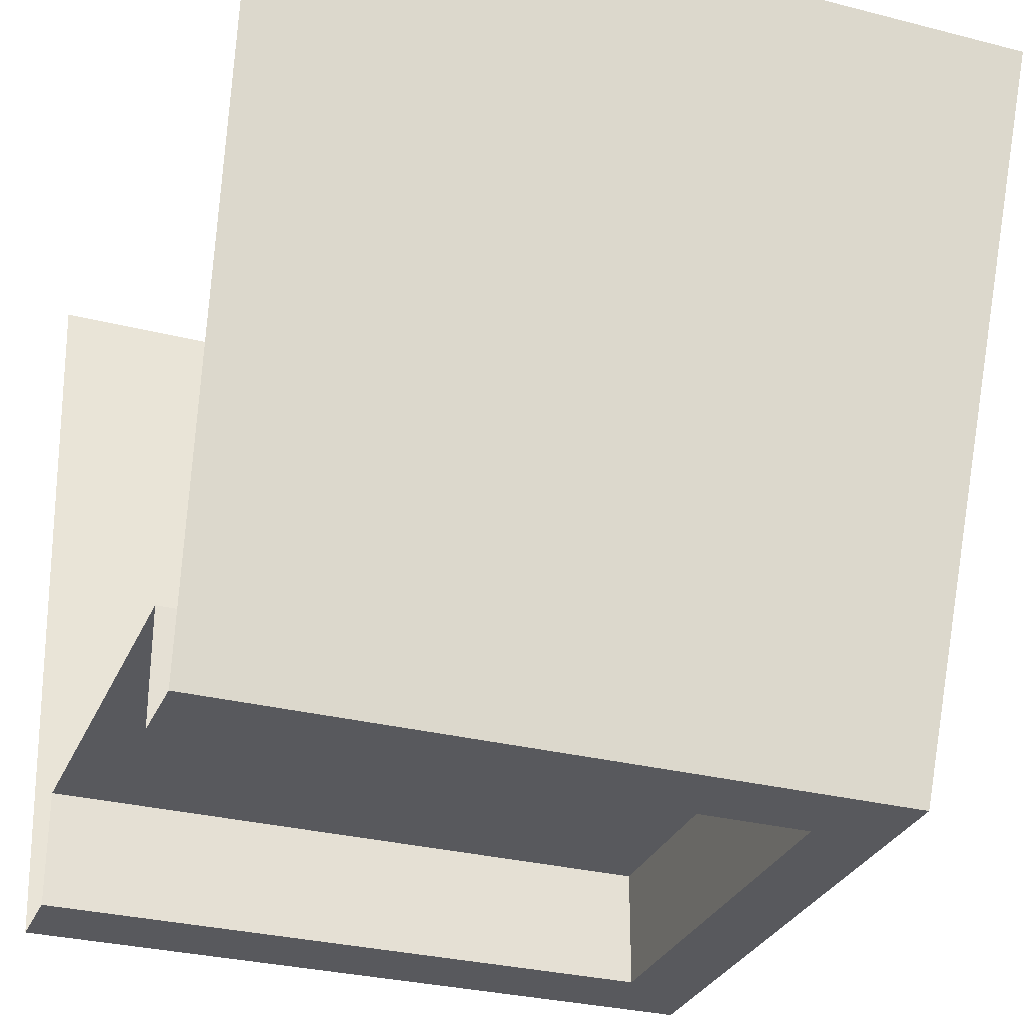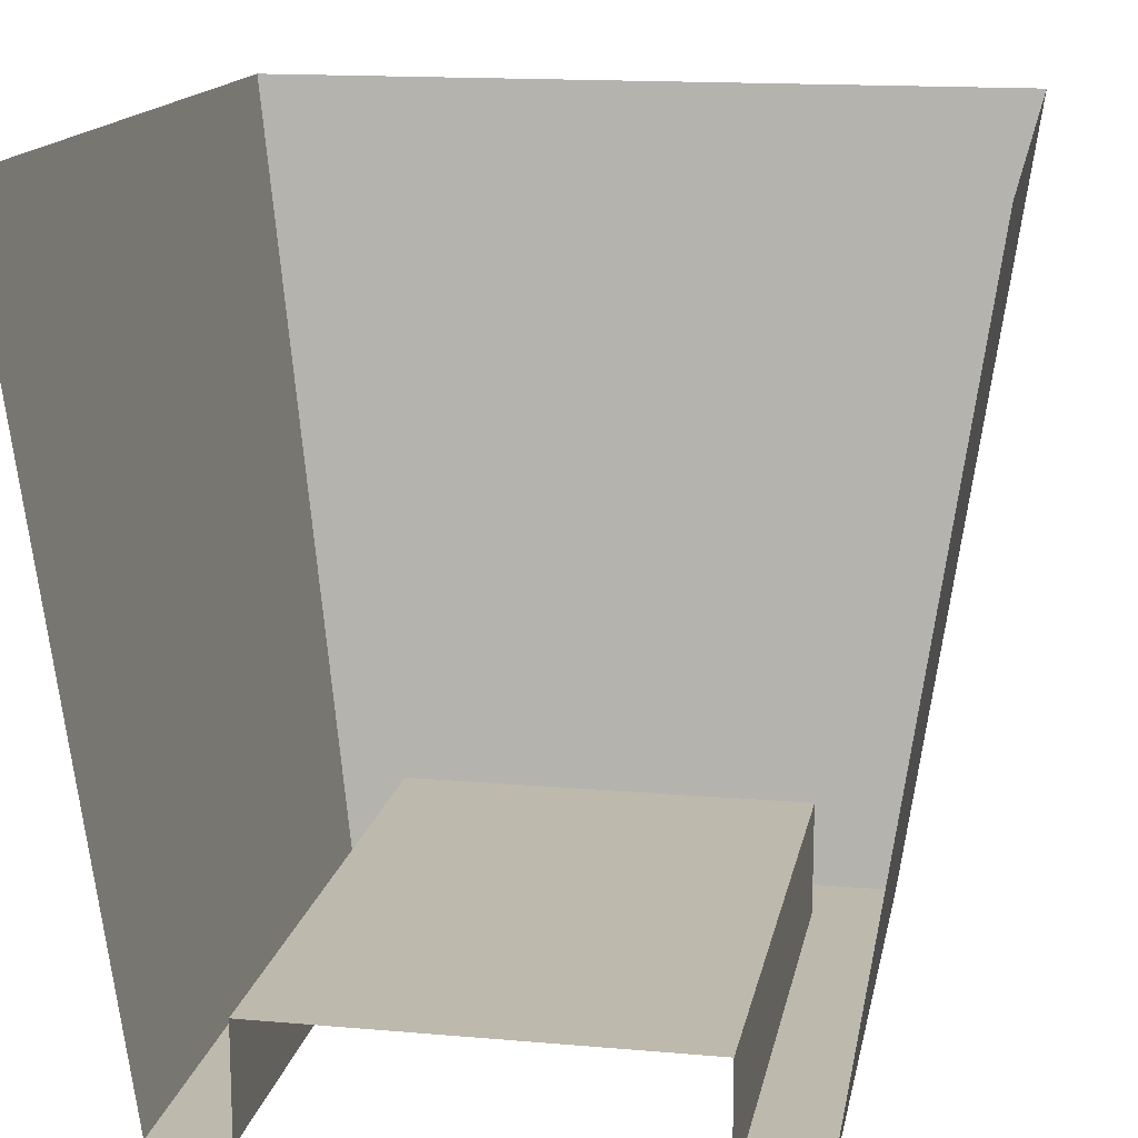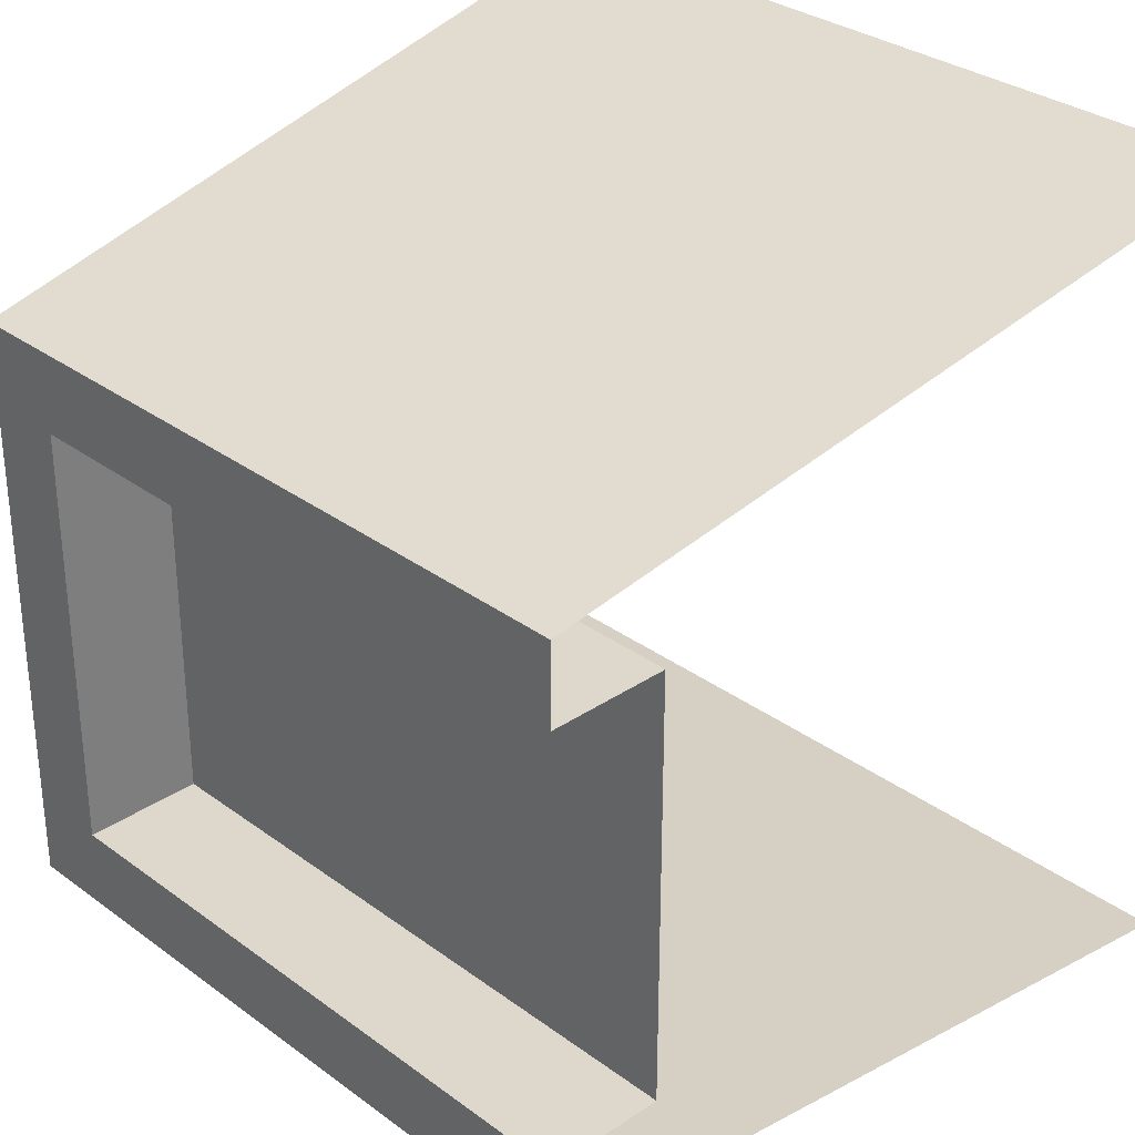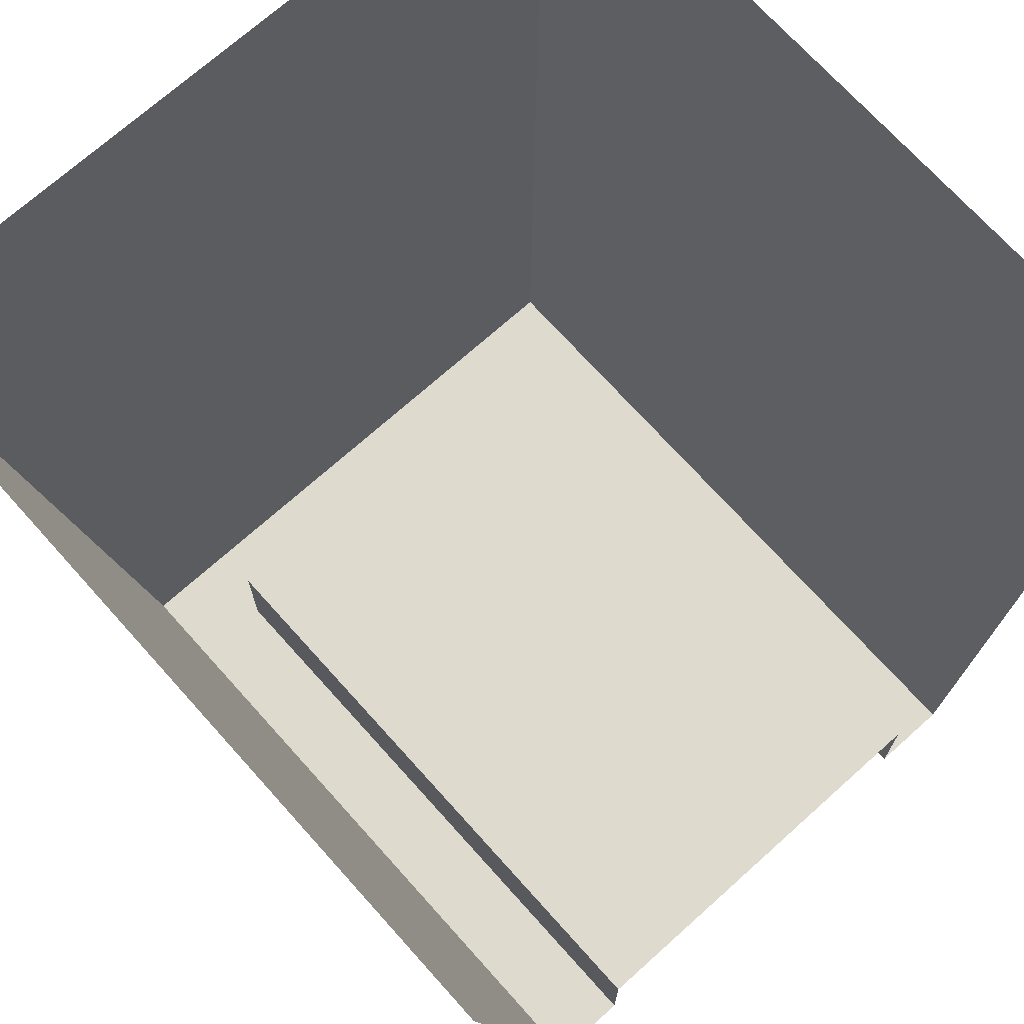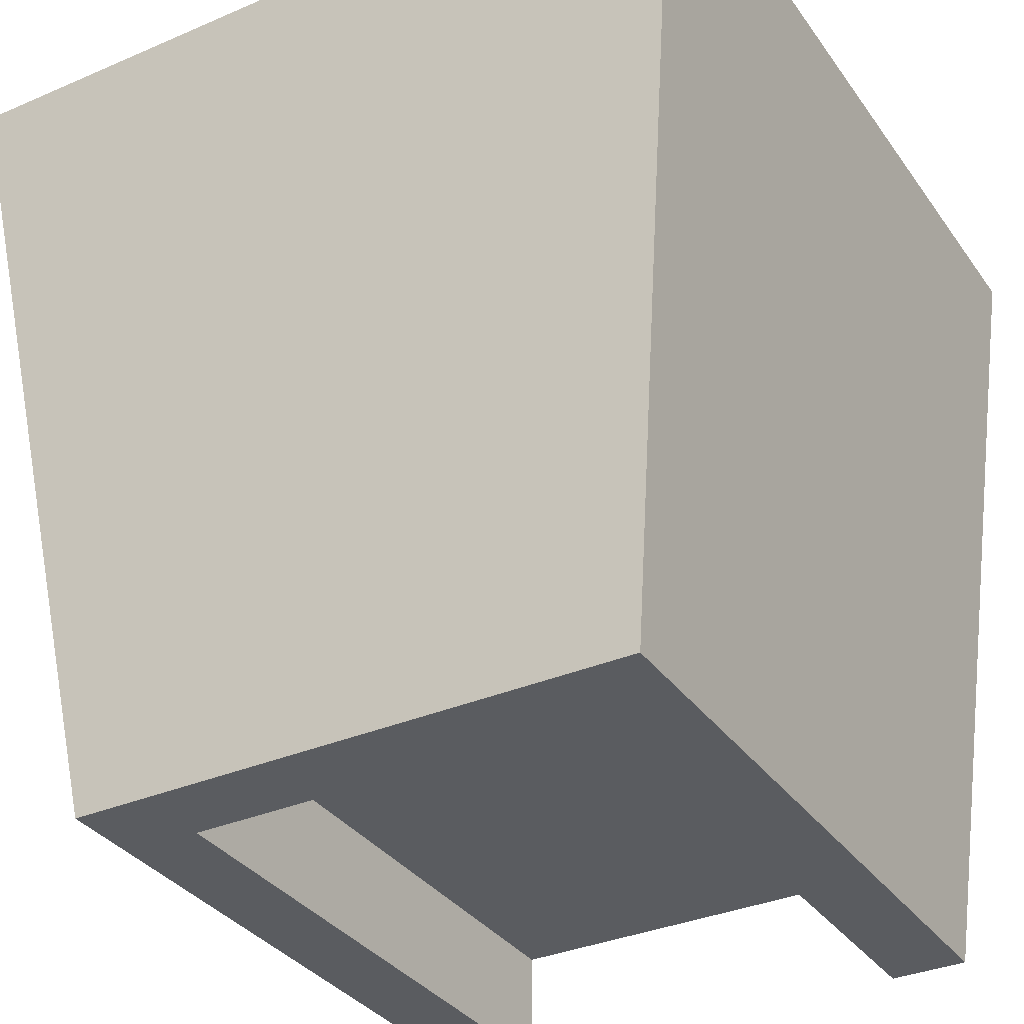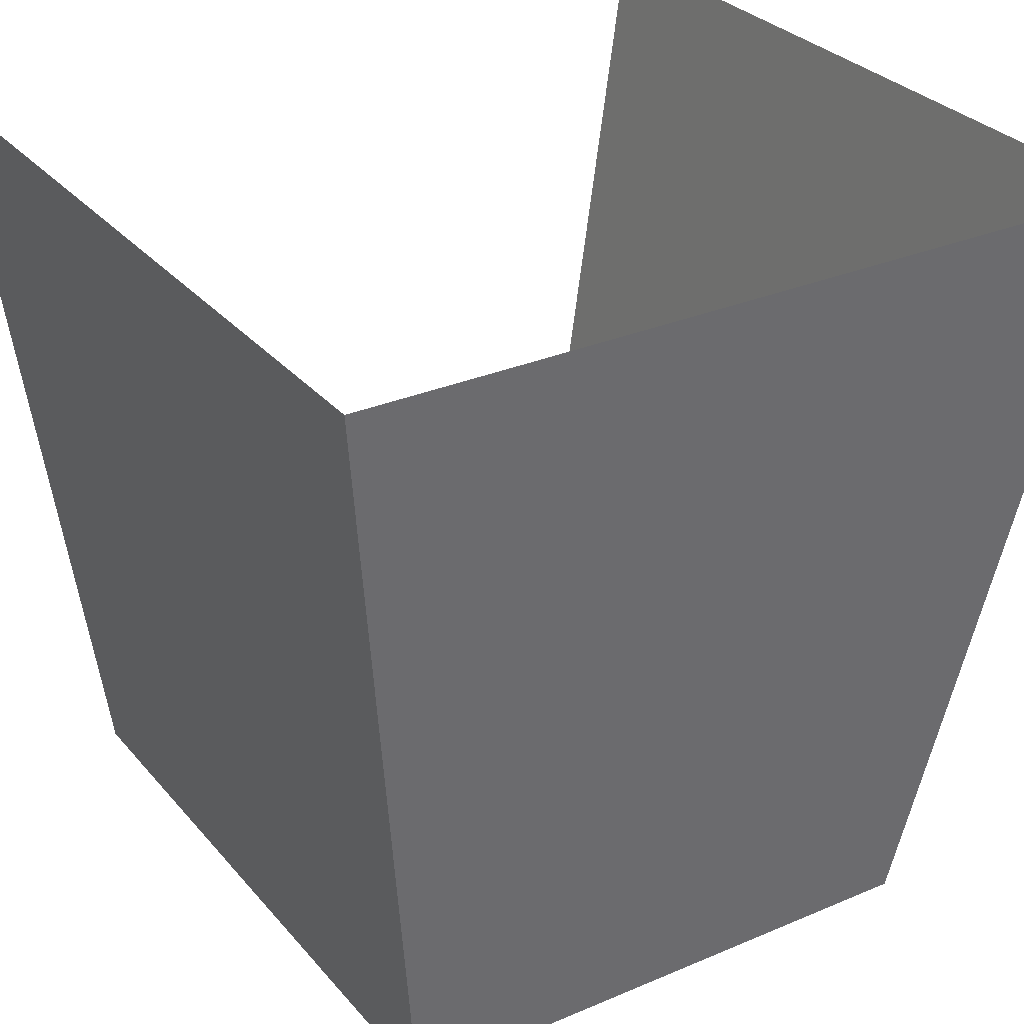
<metadata>
{"format":"obj","ext":"obj","renderer":"f3d","projection":"perspective","resolution":1024,"background":"white","views":[{"elev":-30.0,"azim":-20.5,"up":"+Z"},{"elev":15.1,"azim":-79.4,"up":"+Z"},{"elev":31.3,"azim":-133.8,"up":"+Y"},{"elev":71.2,"azim":-131.9,"up":"+Z"},{"elev":-34.1,"azim":120.2,"up":"+Z"},{"elev":29.8,"azim":57.9,"up":"+Z"}]}
</metadata>
<code>
g RLeft
v 0.5 -0.2548 0
v 0.3562 -0.2597 -1
v 0.3562 -0.3562 -1
v 0.5 -0.5 0
v 0.3562 0.2597 -1
v 0.5 0.2548 0
v 0.3562 0.3562 -1
v 0.5 0.5 0
v 0.2597 -0.3562 -1
v 0.2597 -0.5 0
v 0.5 -0.5 0
v 0.3562 -0.3562 -1
v -0.5 -0.3562 -1
v -0.5 -0.5 0
v 0.3562 -0.3562 -1
v 0.3562 -0.2597 -1
v 0.2597 -0.2597 -1
v 0.2597 -0.3562 -1
v -0.5 -0.2597 -1
v -0.5 -0.3562 -1
v 0.2597 0.2597 -1
v 0.3562 0.2597 -1
v 0.3562 0.3562 -1
v 0.2597 0.3562 -1
v -0.5 0.2597 -1
v -0.5 0.3562 -1
v 0.2597 -0.2597 -0.8553
v -0.5 -0.2597 -0.8553
v -0.5 -0.2597 -1
v 0.2597 -0.2597 -1
v 0.2597 -0.2597 -0.8553
v 0.2597 0.2597 -0.8553
v -0.5 0.2597 -0.8553
v -0.5 -0.2597 -0.8553
v 0.2597 -0.2597 -1
v 0.2597 0.2597 -1
v 0.2597 0.2597 -0.8553
v 0.2597 -0.2597 -0.8553
v -0.5 0.2597 -0.8553
v 0.2597 0.2597 -0.8553
v 0.2597 0.2597 -1
v -0.5 0.2597 -1
v -0.5 0.3562 -1
v 0.2597 0.3562 -1
v 0.2597 0.5 0
v -0.5 0.5 0
v 0.5 0.5 0
v 0.3562 0.3562 -1
g RLeft_0
f 3 2 1
f 4 3 1
f 2 5 1
f 5 6 1
f 5 7 6
f 7 8 6
f 11 10 9
f 12 11 9
f 9 10 13
f 10 14 13
f 17 16 15
f 18 17 15
f 17 18 19
f 18 20 19
f 17 21 16
f 21 22 16
f 22 21 23
f 21 24 23
f 24 21 25
f 26 24 25
f 29 28 27
f 30 29 27
f 33 32 31
f 34 33 31
f 37 36 35
f 38 37 35
f 41 40 39
f 42 41 39
f 45 44 43
f 46 45 43
f 45 47 44
f 47 48 44

</code>
